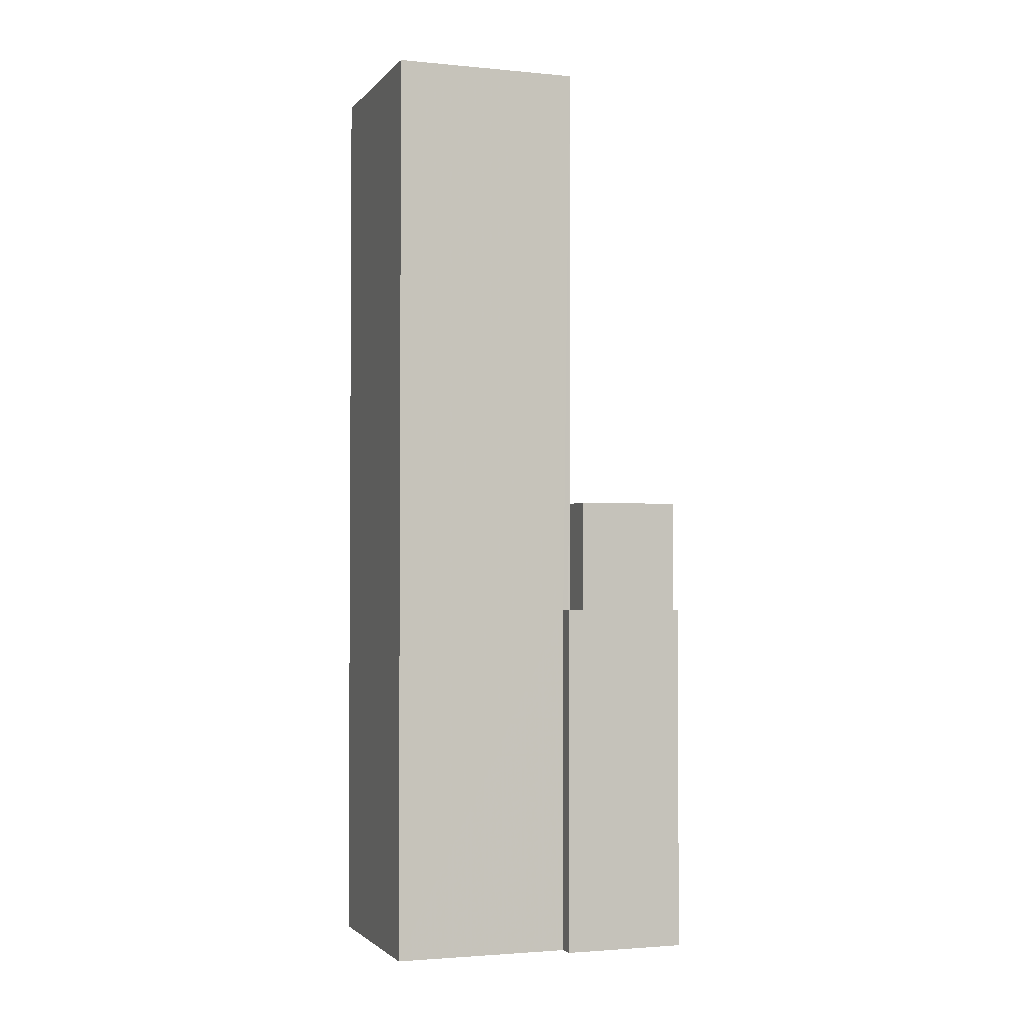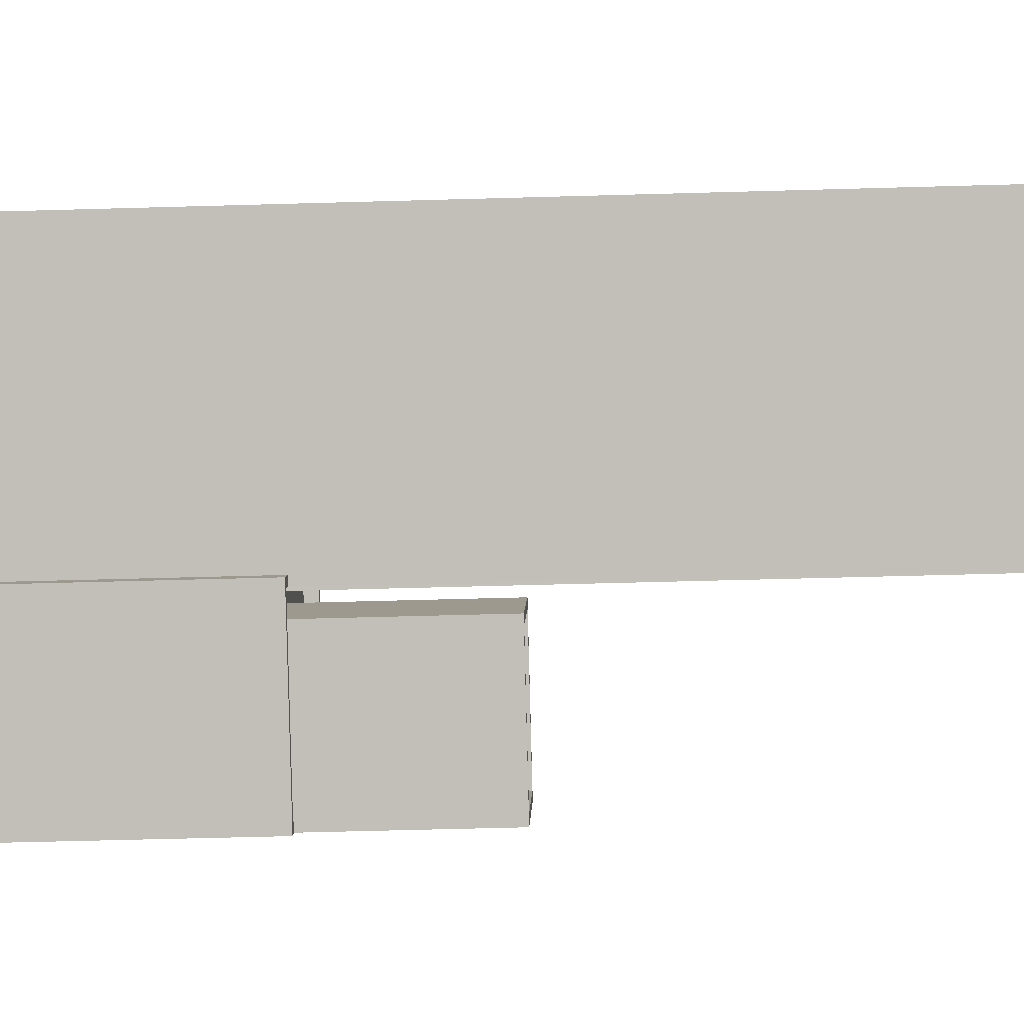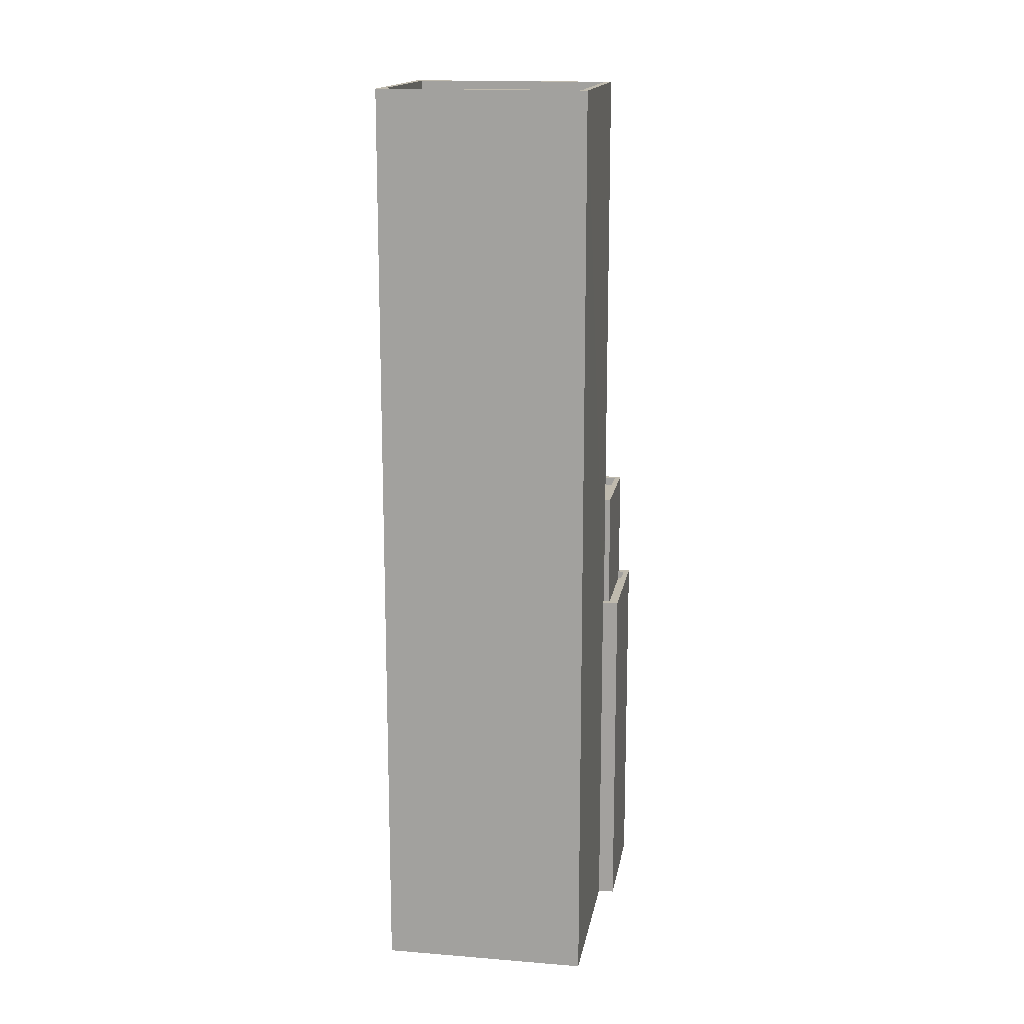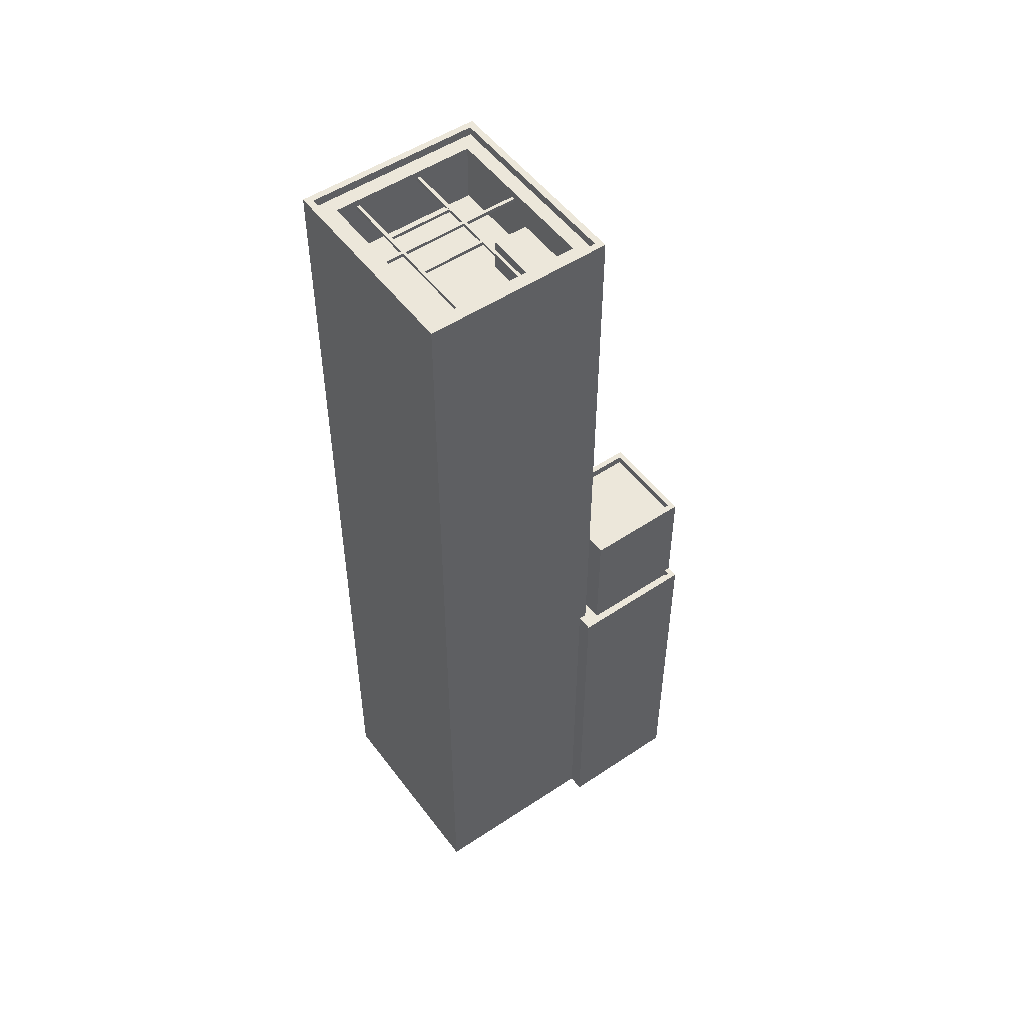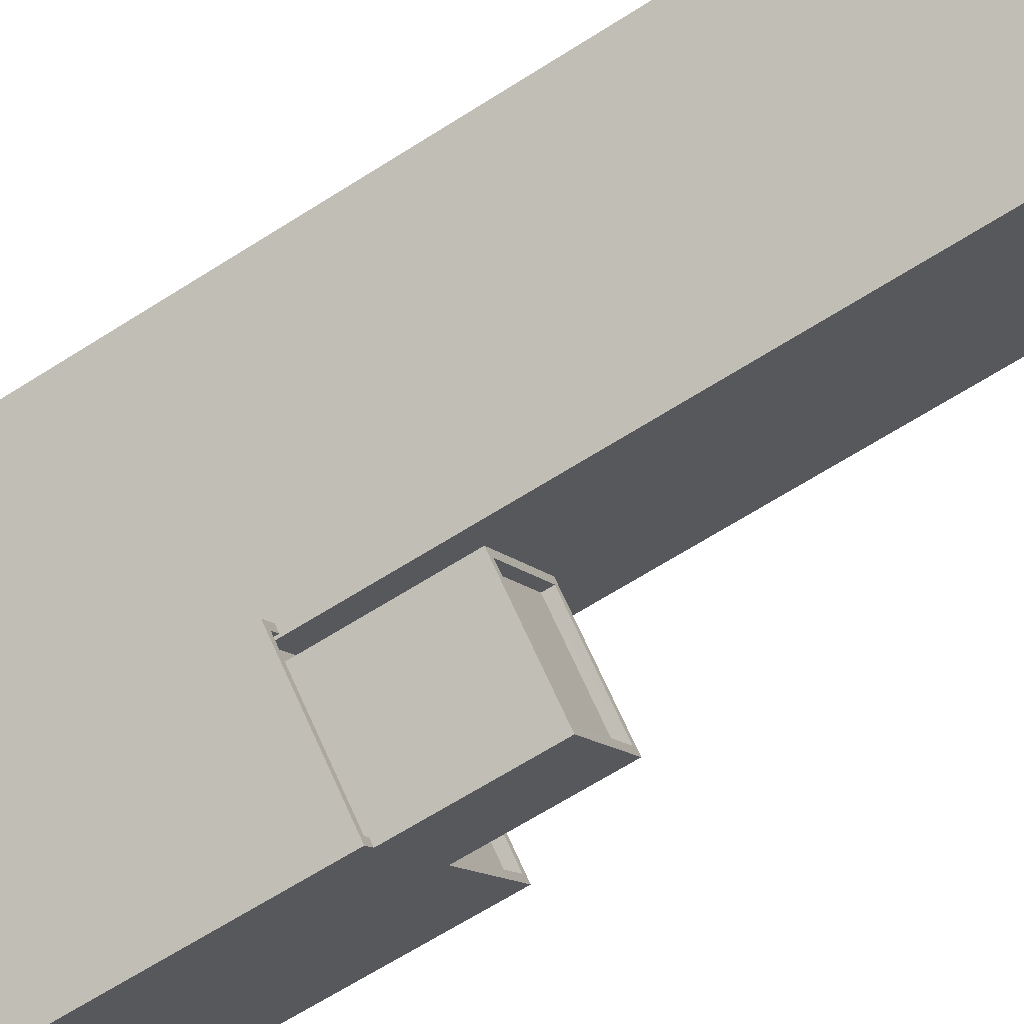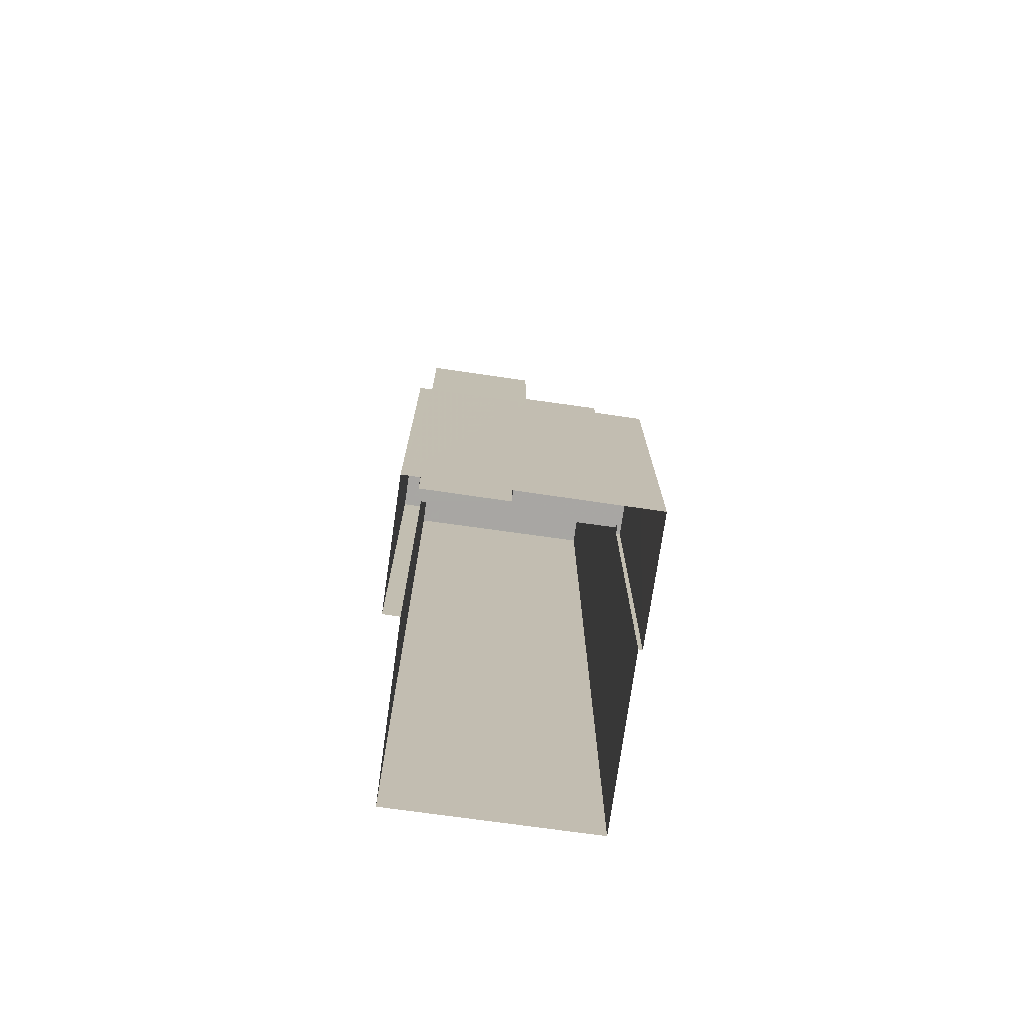
<metadata>
{"format":"obj","ext":"obj","renderer":"f3d","projection":"perspective","resolution":1024,"background":"white","views":[{"elev":-2.2,"azim":-60.2,"up":"+Z"},{"elev":-46.0,"azim":-88.0,"up":"+Y"},{"elev":15.6,"azim":-121.2,"up":"+Z"},{"elev":51.7,"azim":-76.7,"up":"+Z"},{"elev":-64.5,"azim":-57.1,"up":"+Y"},{"elev":-74.4,"azim":41.1,"up":"+Z"}]}
</metadata>
<code>
v -6373 -3.65e+04 4.042
v -6365 -3.65e+04 4.038
v -6382 -3.651e+04 4.041
v -6374 -3.651e+04 4.037
v -6373 -3.651e+04 4.037
v -6368 -3.652e+04 4.035
v -6365 -3.65e+04 4.038
v -6359 -3.651e+04 4.036
v -6371 -3.65e+04 58.82
v -6374 -3.65e+04 58.82
v -6371 -3.65e+04 58.82
v -6374 -3.65e+04 58.82
v -6379 -3.651e+04 58.83
v -6379 -3.651e+04 58.83
v -6376 -3.65e+04 58.83
v -6376 -3.65e+04 58.83
v -6375 -3.65e+04 58.83
v -6376 -3.65e+04 58.83
v -6376 -3.65e+04 58.83
v -6374 -3.65e+04 58.83
v -6372 -3.65e+04 58.83
v -6374 -3.65e+04 58.83
v -6372 -3.65e+04 58.83
v -6374 -3.65e+04 58.83
v -6374 -3.65e+04 58.83
v -6375 -3.65e+04 58.83
v -6375 -3.65e+04 58.83
v -6376 -3.65e+04 58.83
v -6375 -3.65e+04 58.83
v -6376 -3.65e+04 58.83
v -6373 -3.651e+04 58.82
v -6376 -3.651e+04 58.82
v -6376 -3.651e+04 58.82
v -6370 -3.651e+04 58.82
v -6372 -3.651e+04 58.82
v -6372 -3.651e+04 58.82
v -6370 -3.651e+04 58.82
v -6372 -3.651e+04 58.82
v -6371 -3.65e+04 58.83
v -6369 -3.65e+04 58.83
v -6369 -3.65e+04 58.83
v -6371 -3.65e+04 58.83
v -6373 -3.651e+04 58.82
v -6371 -3.65e+04 58.83
v -6371 -3.65e+04 58.83
v -6372 -3.651e+04 58.82
v -6369 -3.651e+04 31.9
v -6372 -3.651e+04 31.9
v -6368 -3.652e+04 31.9
v -6365 -3.651e+04 31.9
v -6368 -3.652e+04 32.4
v -6372 -3.651e+04 32.4
v -6373 -3.651e+04 32.4
v -6368 -3.652e+04 32.4
v -6364 -3.651e+04 32.4
v -6365 -3.651e+04 32.4
v -6369 -3.651e+04 32.4
v -6369 -3.651e+04 32.4
v -6365 -3.65e+04 25.02
v -6369 -3.651e+04 25.02
v -6360 -3.651e+04 25.02
v -6364 -3.651e+04 25.02
v -6373 -3.651e+04 25.02
v -6368 -3.652e+04 25.02
v -6368 -3.652e+04 25.02
v -6374 -3.651e+04 25.02
v -6373 -3.651e+04 25.02
v -6373 -3.651e+04 25.02
v -6368 -3.652e+04 25.52
v -6368 -3.652e+04 25.52
v -6368 -3.652e+04 25.52
v -6374 -3.651e+04 25.52
v -6374 -3.651e+04 25.52
v -6373 -3.651e+04 25.52
v -6368 -3.652e+04 25.52
v -6373 -3.651e+04 25.52
v -6364 -3.651e+04 25.52
v -6364 -3.651e+04 25.52
v -6360 -3.651e+04 25.52
v -6359 -3.651e+04 25.52
v -6365 -3.65e+04 25.52
v -6365 -3.65e+04 25.52
v -6365 -3.65e+04 25.52
v -6365 -3.65e+04 25.52
v -6373 -3.651e+04 59.94
v -6373 -3.651e+04 59.94
v -6365 -3.65e+04 59.94
v -6365 -3.65e+04 59.94
v -6382 -3.651e+04 59.94
v -6381 -3.651e+04 59.94
v -6373 -3.65e+04 59.94
v -6373 -3.65e+04 59.94
v -6373 -3.65e+04 59.44
v -6381 -3.651e+04 59.44
v -6373 -3.65e+04 59.44
v -6365 -3.65e+04 59.44
v -6367 -3.65e+04 59.44
v -6373 -3.651e+04 59.44
v -6380 -3.651e+04 59.44
v -6373 -3.651e+04 59.44
v -6371 -3.65e+04 59.02
v -6374 -3.65e+04 59.02
v -6374 -3.65e+04 59.02
v -6371 -3.65e+04 59.02
v -6376 -3.65e+04 59.03
v -6375 -3.65e+04 59.03
v -6376 -3.65e+04 59.03
v -6379 -3.651e+04 59.03
v -6376 -3.65e+04 59.03
v -6379 -3.651e+04 59.03
v -6375 -3.65e+04 59.03
v -6372 -3.65e+04 59.03
v -6375 -3.65e+04 59.03
v -6372 -3.65e+04 59.03
v -6376 -3.65e+04 59.03
v -6373 -3.651e+04 59.02
v -6373 -3.651e+04 59.02
v -6372 -3.651e+04 59.02
v -6372 -3.651e+04 59.02
v -6375 -3.65e+04 59.03
v -6369 -3.65e+04 59.03
v -6372 -3.651e+04 59.02
v -6376 -3.651e+04 59.02
v -6376 -3.651e+04 59.02
v -6372 -3.651e+04 59.02
v -6369 -3.65e+04 59.03
v -6370 -3.651e+04 59.02
v -6370 -3.651e+04 59.02
v -6375 -3.651e+04 55.94
v -6380 -3.651e+04 55.94
v -6375 -3.651e+04 55.94
v -6373 -3.65e+04 55.94
v -6372 -3.651e+04 55.94
v -6368 -3.65e+04 55.94
v -6370 -3.651e+04 55.94
v -6367 -3.65e+04 55.94
v -6373 -3.651e+04 55.94
v -6373 -3.651e+04 55.94
v -6375 -3.651e+04 57.84
v -6370 -3.651e+04 57.84
v -6372 -3.651e+04 57.84
v -6373 -3.651e+04 57.84
v -6367 -3.65e+04 58.82
v -6367 -3.65e+04 59.02
v -6373 -3.65e+04 58.83
v -6373 -3.65e+04 59.03
v -6373 -3.651e+04 59.02
v -6373 -3.651e+04 58.82
f 1 2 3
f 4 5 6
f 3 2 5
f 2 7 8
f 6 5 8
f 5 2 8
f 9 10 11
f 9 12 10
f 13 14 15
f 16 13 15
f 17 18 19
f 20 21 22
f 23 21 20
f 24 25 26
f 27 26 17
f 28 29 30
f 15 14 29
f 19 15 29
f 20 24 27
f 23 20 27
f 27 29 28
f 17 19 29
f 27 24 26
f 27 17 29
f 31 32 33
f 15 19 16
f 34 35 36
f 35 32 31
f 37 34 36
f 16 18 31
f 17 26 38
f 39 40 36
f 41 40 39
f 42 41 39
f 16 19 18
f 18 43 31
f 44 45 46
f 26 46 38
f 35 43 38
f 45 39 36
f 36 35 46
f 35 31 43
f 45 36 46
f 46 35 38
f 47 48 49
f 50 47 49
f 51 52 53
f 54 51 53
f 54 55 56
f 54 56 51
f 57 53 58
f 55 57 58
f 58 53 52
f 58 56 55
f 59 60 61
f 61 60 62
f 63 64 65
f 66 64 63
f 67 66 68
f 59 68 60
f 63 60 68
f 66 63 68
f 69 70 71
f 71 70 72
f 72 73 74
f 70 69 75
f 74 73 76
f 70 73 72
f 77 78 79
f 78 80 79
f 81 82 83
f 81 80 82
f 84 79 81
f 79 80 81
f 85 86 87
f 88 85 87
f 85 89 86
f 85 90 89
f 91 92 89
f 90 91 89
f 91 87 92
f 91 88 87
f 93 94 95
f 93 95 96
f 97 98 96
f 94 99 95
f 97 100 98
f 95 97 96
f 99 98 100
f 99 94 98
f 101 102 103
f 101 104 102
f 105 106 107
f 106 108 109
f 108 110 109
f 111 112 113
f 106 113 107
f 114 112 111
f 115 109 116
f 117 115 116
f 118 111 119
f 111 120 119
f 115 120 106
f 106 109 115
f 120 111 113
f 106 120 113
f 121 118 122
f 123 124 116
f 117 116 125
f 118 119 125
f 119 117 125
f 121 122 126
f 127 122 128
f 122 125 128
f 116 124 125
f 122 118 125
f 129 130 131
f 132 130 133
f 134 132 133
f 133 130 129
f 134 133 135
f 135 136 134
f 136 135 137
f 131 138 129
f 137 138 131
f 135 138 137
f 139 140 141
f 139 142 140
f 51 50 49
f 51 56 50
f 51 49 48
f 52 51 48
f 52 48 47
f 58 52 47
f 56 47 50
f 56 58 47
f 63 75 53
f 53 75 54
f 63 65 75
f 54 75 69
f 60 53 57
f 60 63 53
f 62 60 77
f 78 77 55
f 55 77 57
f 77 60 57
f 55 54 78
f 80 78 8
f 69 71 6
f 78 54 69
f 8 78 6
f 78 69 6
f 71 72 4
f 6 71 4
f 5 4 72
f 74 5 72
f 83 82 7
f 2 83 7
f 80 8 7
f 82 80 7
f 65 64 70
f 75 65 70
f 77 79 61
f 62 77 61
f 66 70 64
f 66 73 70
f 67 73 66
f 67 76 73
f 59 61 79
f 84 59 79
f 67 68 76
f 5 74 3
f 68 86 76
f 3 74 89
f 74 86 89
f 76 86 74
f 89 92 1
f 3 89 1
f 87 83 92
f 92 83 1
f 87 81 83
f 1 83 2
f 68 84 86
f 86 84 87
f 68 59 84
f 87 84 81
f 85 96 98
f 85 88 96
f 85 98 94
f 90 85 94
f 90 94 93
f 91 90 93
f 88 93 96
f 88 91 93
f 40 143 144
f 126 40 144
f 121 114 21
f 41 121 21
f 95 121 97
f 97 126 144
f 134 136 143
f 143 40 134
f 145 132 23
f 112 146 145
f 112 95 146
f 134 21 132
f 40 41 134
f 97 121 126
f 41 21 134
f 114 121 95
f 132 21 23
f 114 95 112
f 112 145 23
f 130 132 30
f 130 30 99
f 105 95 99
f 132 145 28
f 107 146 95
f 105 107 95
f 30 105 99
f 30 132 28
f 28 145 146
f 107 28 146
f 13 110 147
f 148 13 147
f 99 100 110
f 130 99 14
f 131 130 13
f 147 110 100
f 148 137 131
f 13 148 131
f 130 14 13
f 108 99 110
f 14 99 108
f 100 97 128
f 34 136 137
f 147 100 128
f 37 143 136
f 148 34 137
f 147 34 148
f 144 127 97
f 97 127 128
f 34 37 136
f 128 34 147
f 127 144 143
f 37 127 143
f 102 104 22
f 20 22 10
f 10 22 11
f 11 42 39
f 22 104 42
f 22 42 11
f 24 10 12
f 24 20 10
f 45 9 11
f 39 45 11
f 44 101 25
f 45 44 9
f 101 103 25
f 9 25 12
f 12 25 24
f 44 25 9
f 115 17 120
f 115 18 17
f 16 110 13
f 16 109 110
f 26 25 103
f 22 21 102
f 103 102 111
f 26 103 111
f 102 21 114
f 111 102 114
f 106 14 108
f 106 29 14
f 23 113 112
f 23 27 113
f 122 40 126
f 122 36 40
f 35 124 32
f 35 125 124
f 33 124 123
f 33 32 124
f 117 119 38
f 43 117 38
f 31 33 123
f 116 31 123
f 104 41 42
f 41 104 121
f 44 46 101
f 118 121 104
f 46 118 101
f 118 104 101
f 117 18 115
f 117 43 18
f 116 109 16
f 31 116 16
f 113 28 107
f 113 27 28
f 36 127 37
f 36 122 127
f 118 46 26
f 111 118 26
f 106 105 30
f 29 106 30
f 35 34 128
f 125 35 128
f 17 119 120
f 17 38 119
f 133 141 140
f 135 133 140
f 135 140 142
f 138 135 142
f 129 142 139
f 129 138 142
f 133 139 141
f 133 129 139

</code>
